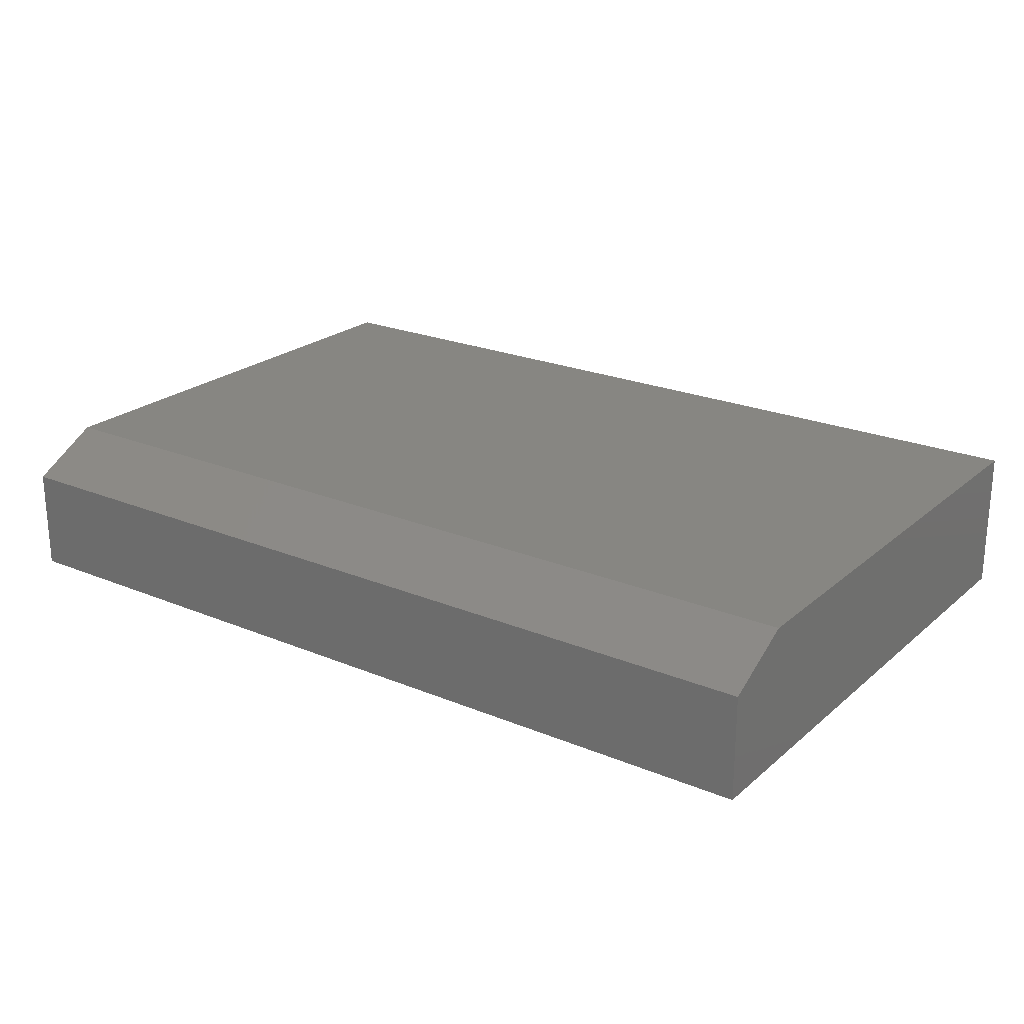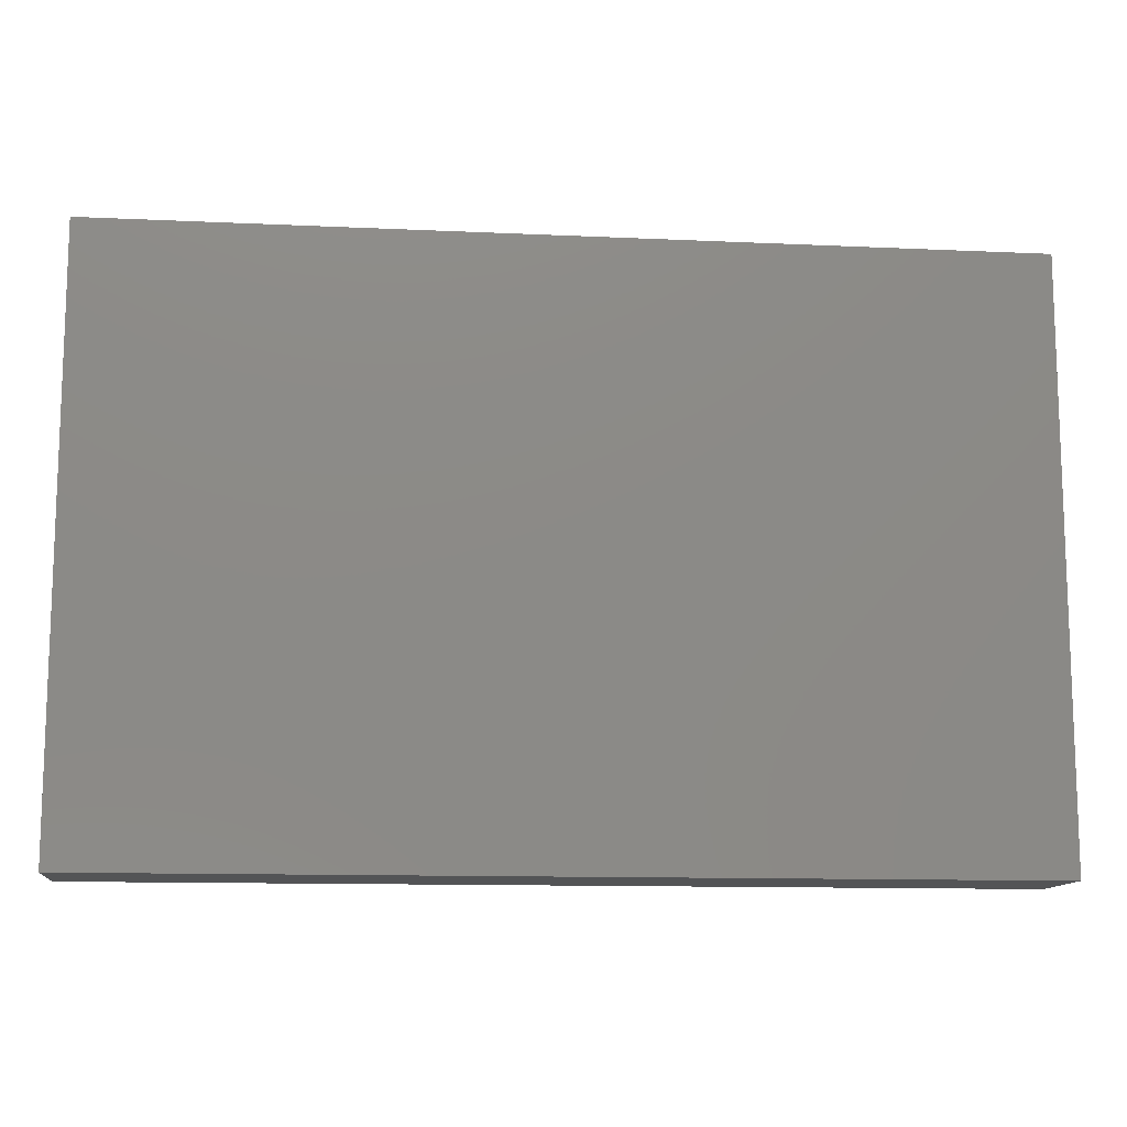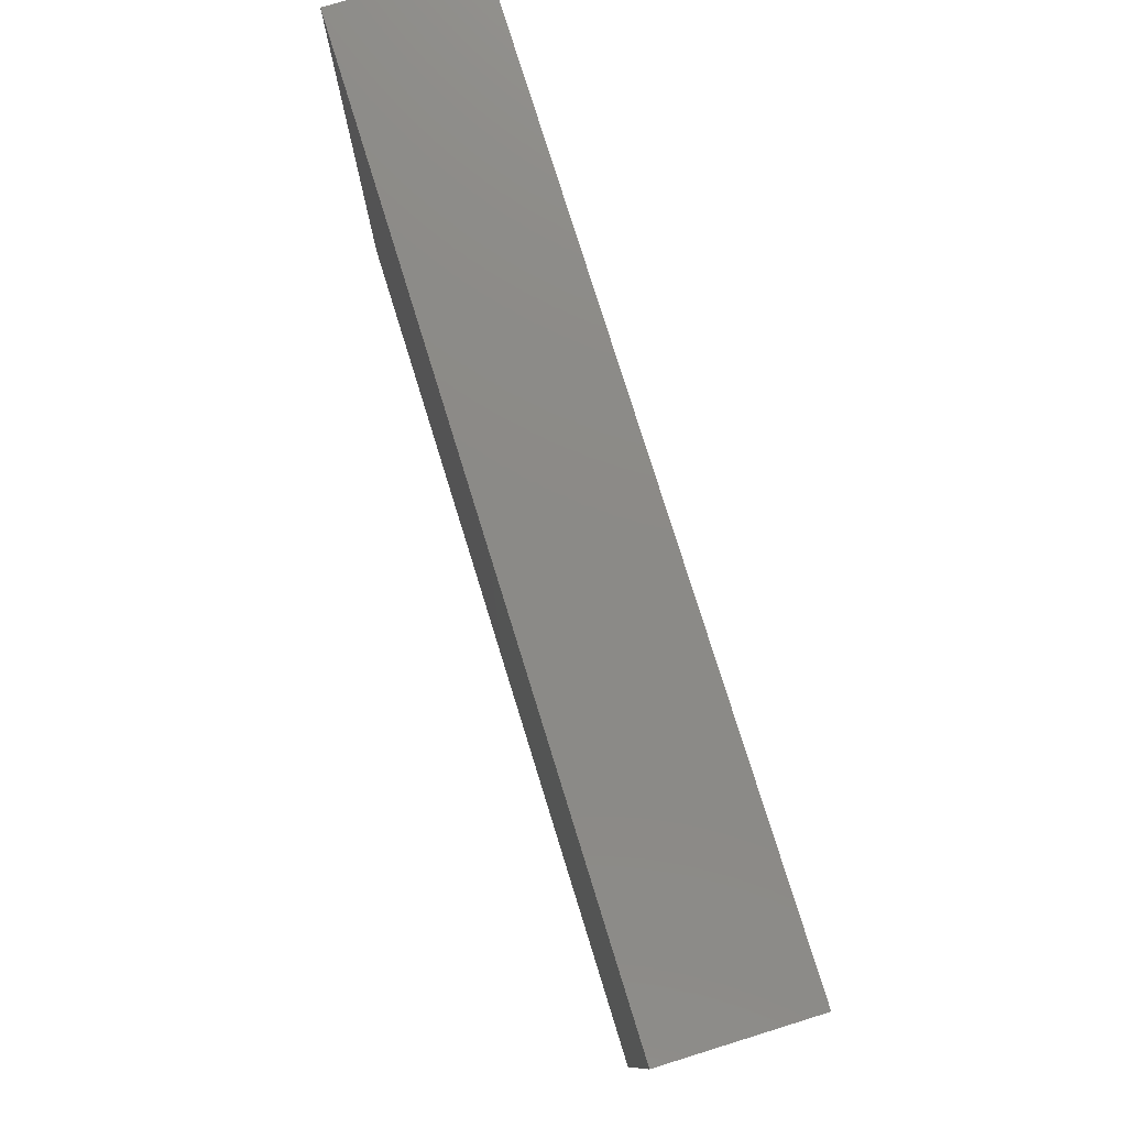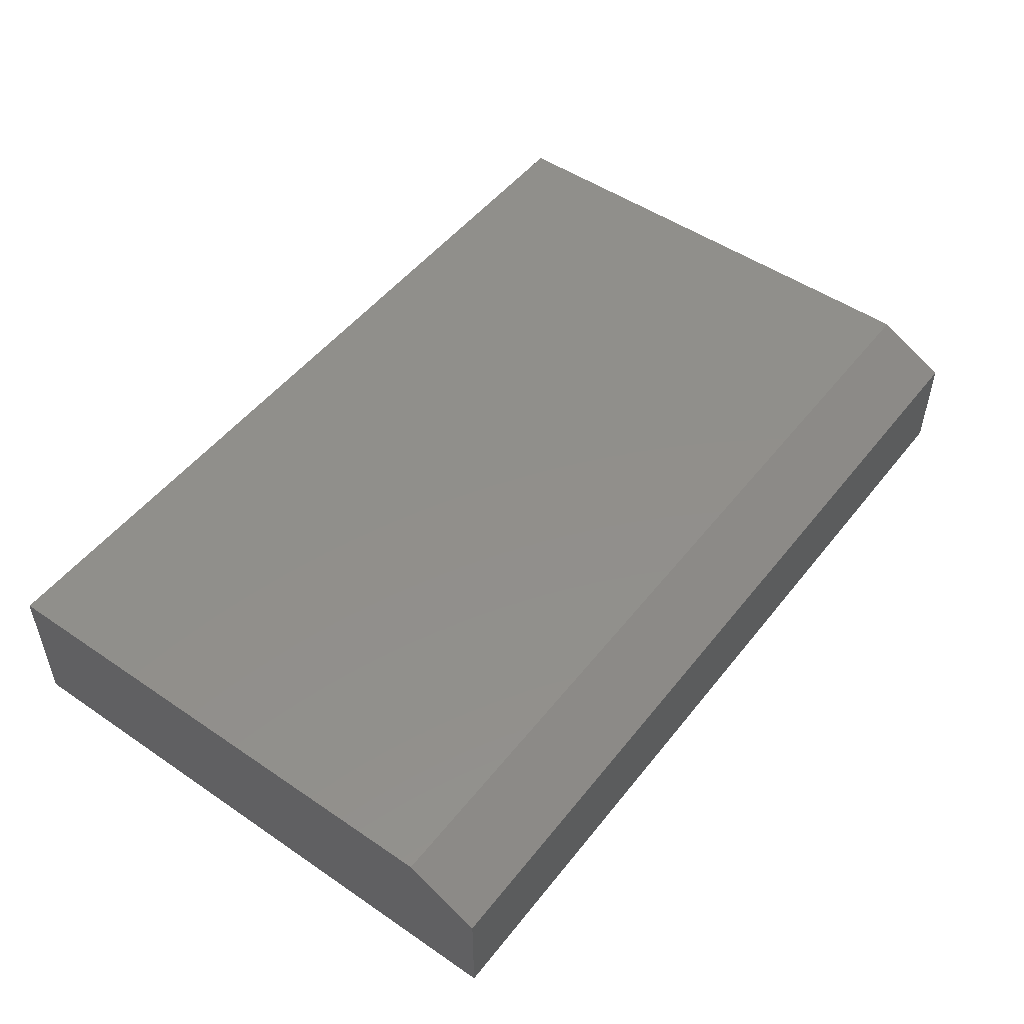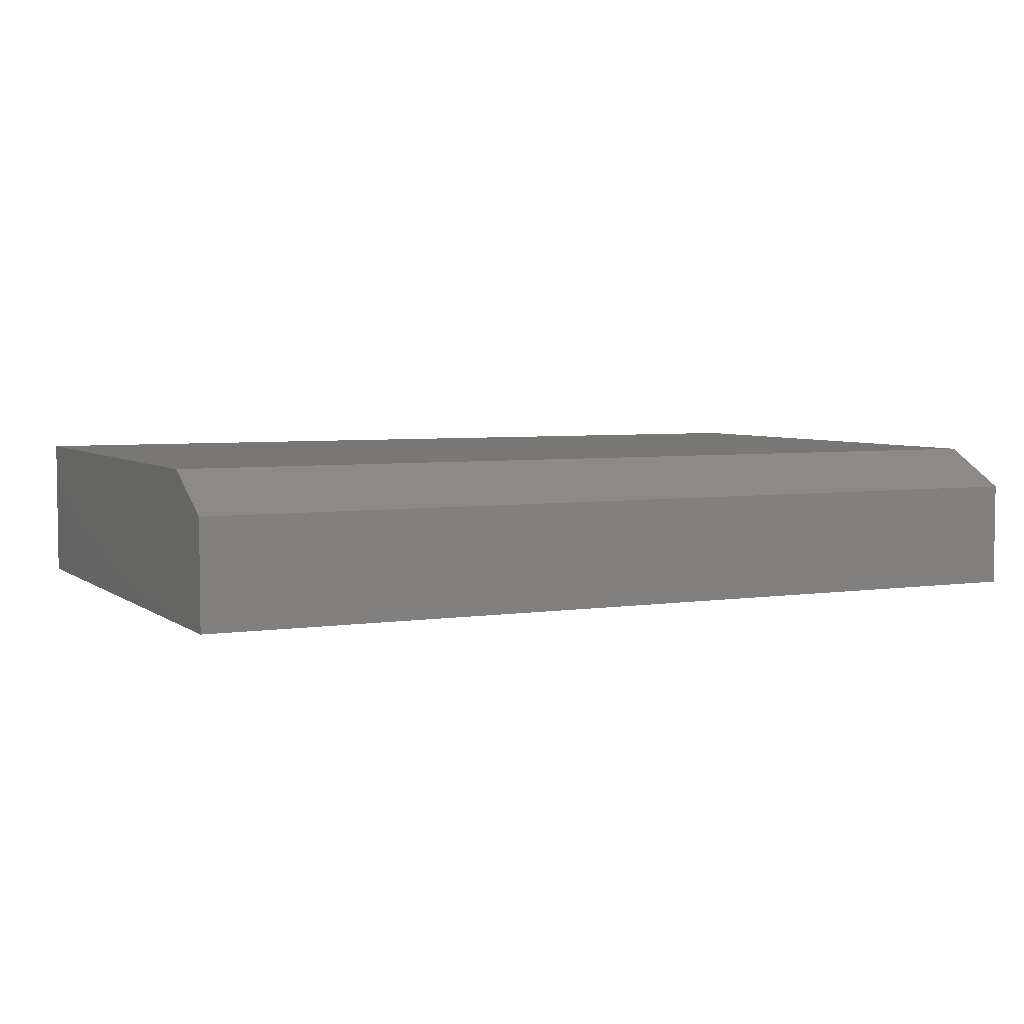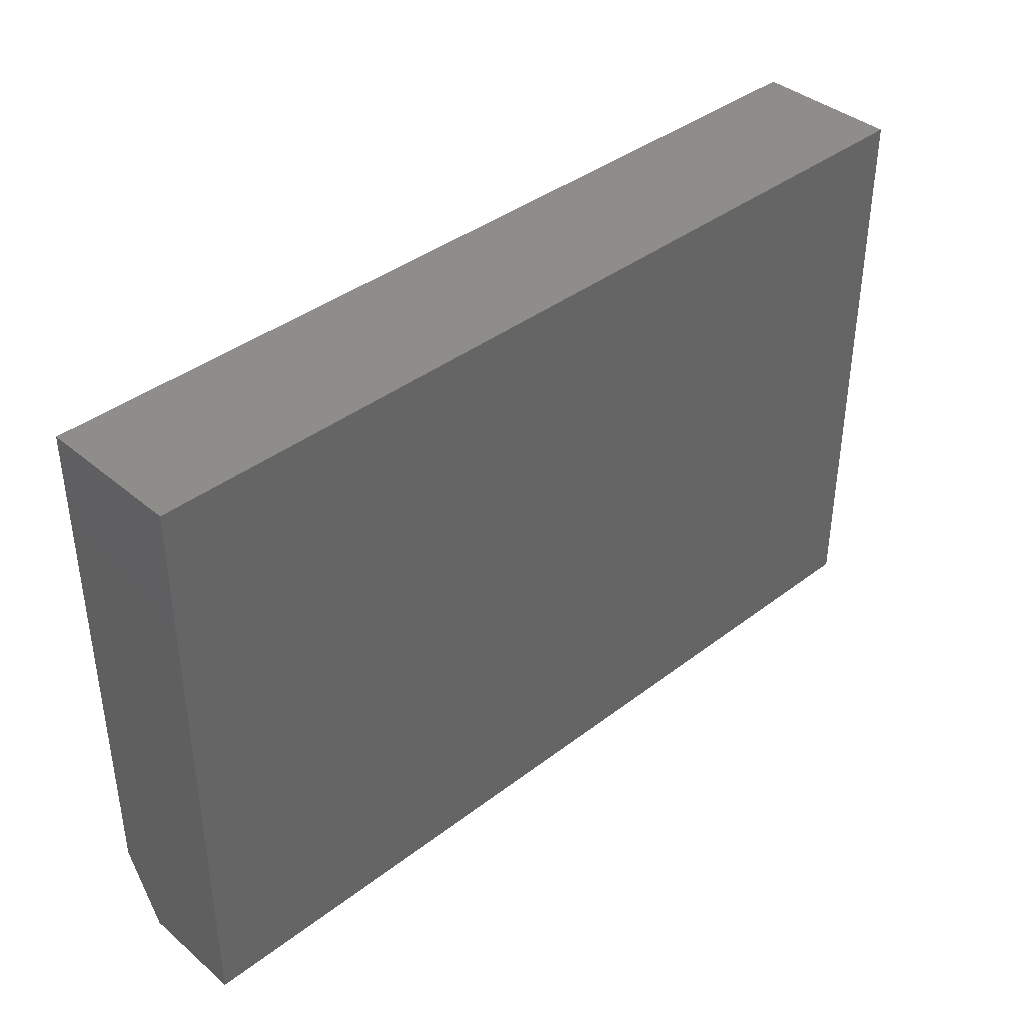
<metadata>
{"format":"stl","ext":"stl","renderer":"f3d","projection":"perspective","resolution":1024,"background":"white","views":[{"elev":22.9,"azim":35.4,"up":"+Z"},{"elev":-12.1,"azim":173.8,"up":"+Y"},{"elev":77.7,"azim":-107.2,"up":"+Y"},{"elev":50.3,"azim":-53.2,"up":"+Z"},{"elev":4.7,"azim":-26.0,"up":"+Z"},{"elev":39.1,"azim":136.3,"up":"+Y"}]}
</metadata>
<code>
# stl→obj: 10 verts, 16 faces
v -0.7342 -0.3514 0.2344
v 0.7342 -0.3514 0.2344
v -0.7342 0.4788 0.2344
v 0.7342 0.4788 0.2344
v -0.7342 0.4788 0
v -0.7342 -0.4686 0
v -0.7342 -0.4686 0.1719
v 0.7342 0.4788 0
v 0.7342 -0.4686 0
v 0.7342 -0.4686 0.1719
f 1 2 3
f 3 2 4
f 3 5 1
f 1 5 6
f 1 6 7
f 8 4 9
f 9 4 2
f 9 2 10
f 7 6 10
f 10 6 9
f 2 1 10
f 10 1 7
f 6 5 9
f 9 5 8
f 4 8 3
f 3 8 5

</code>
